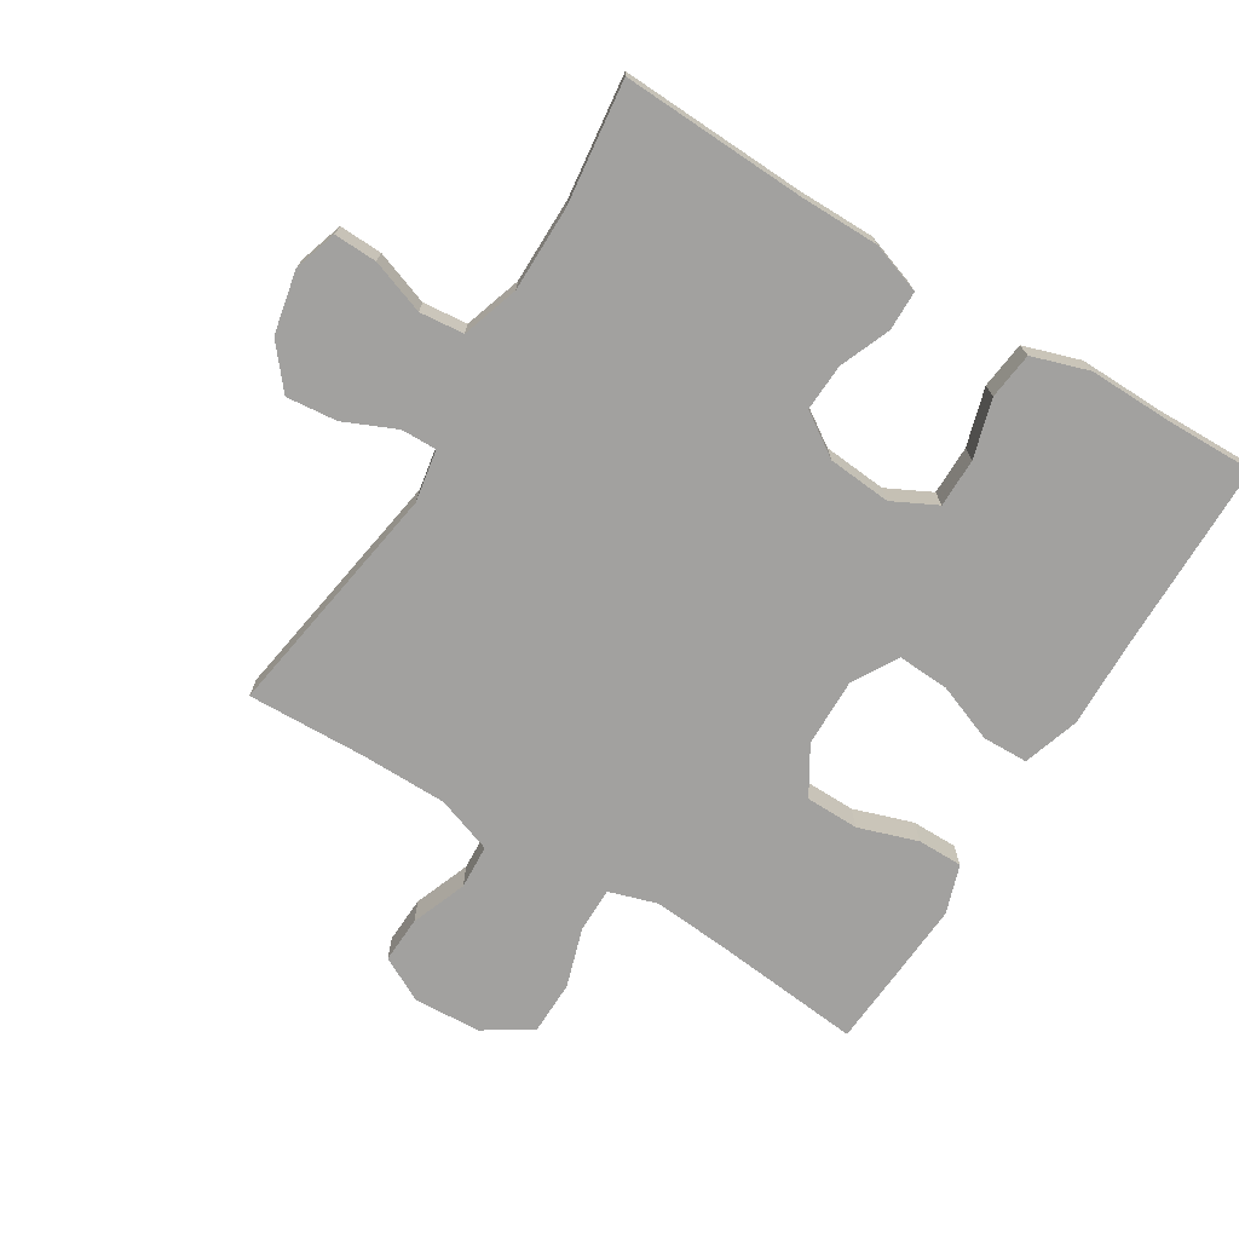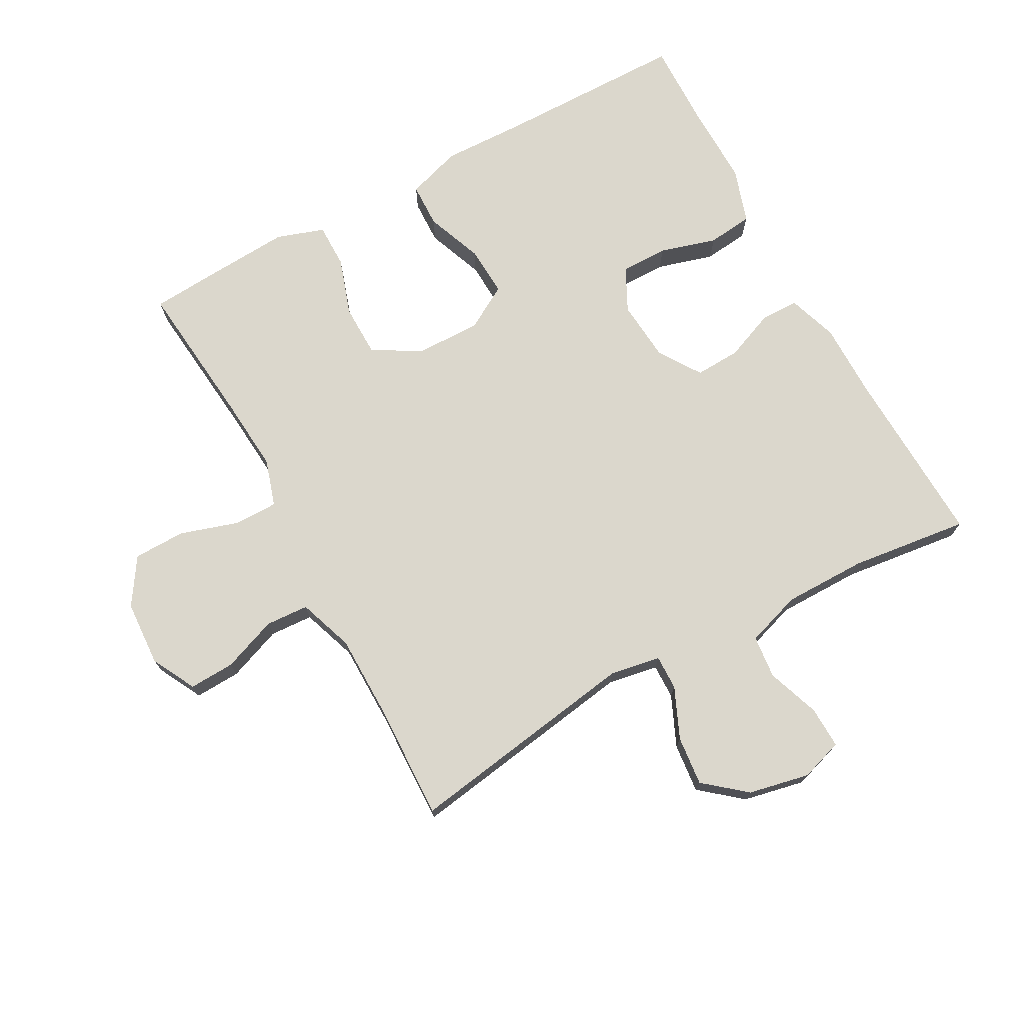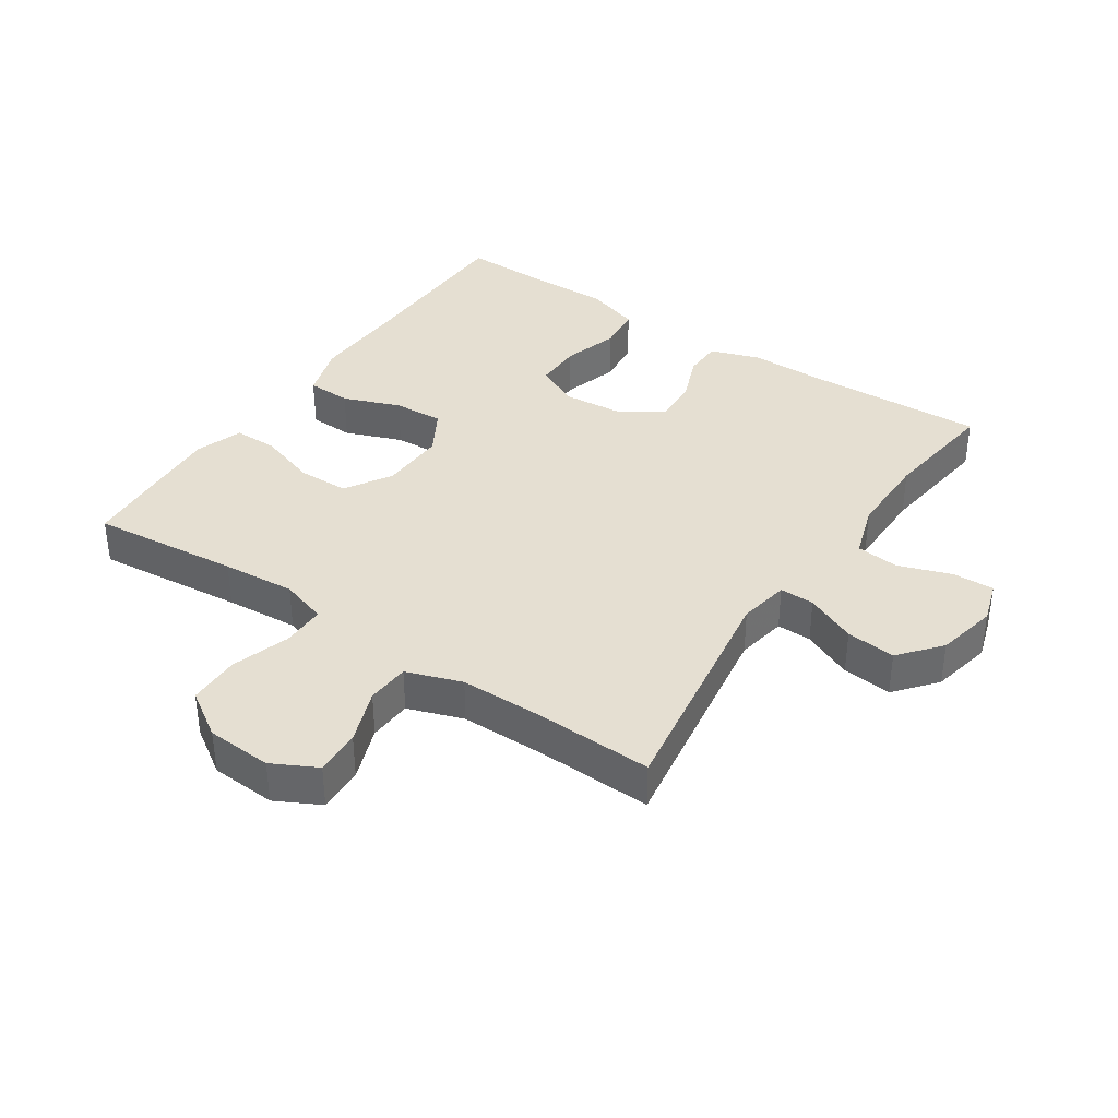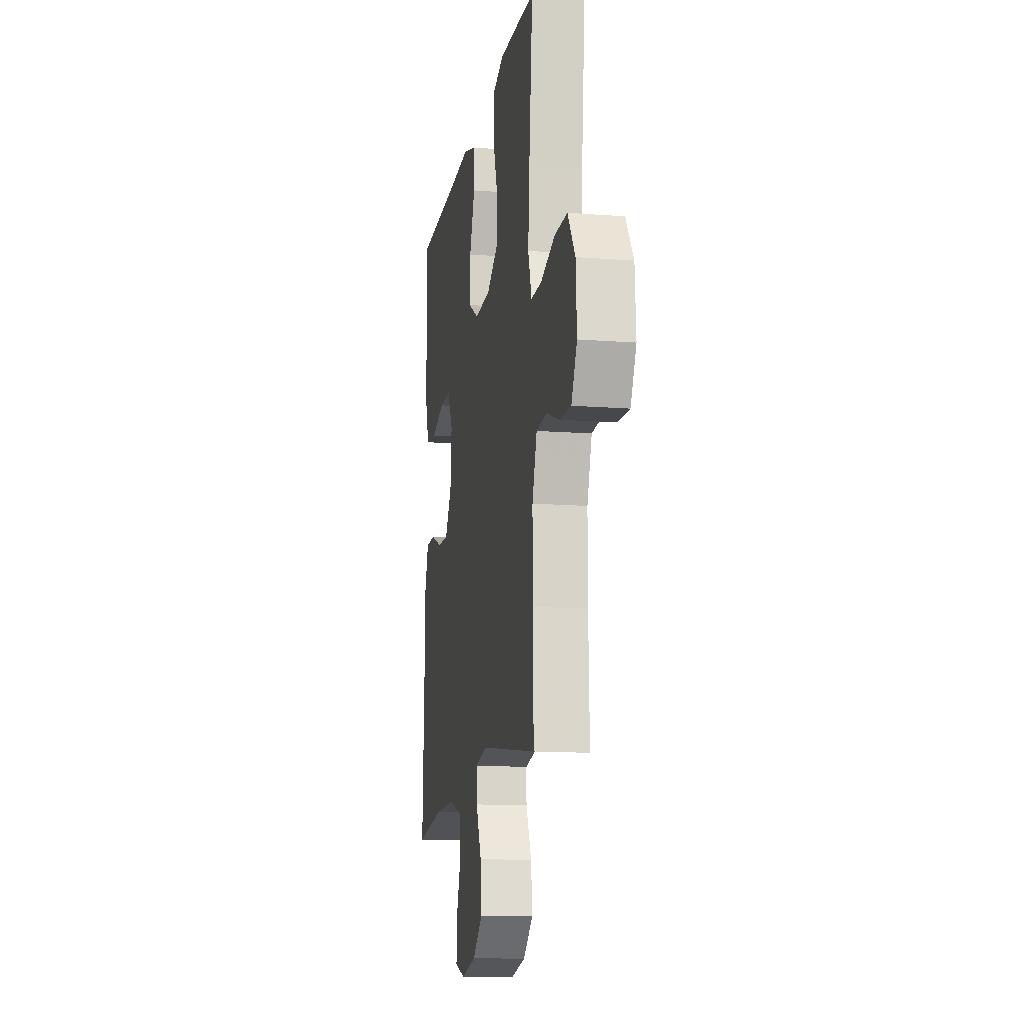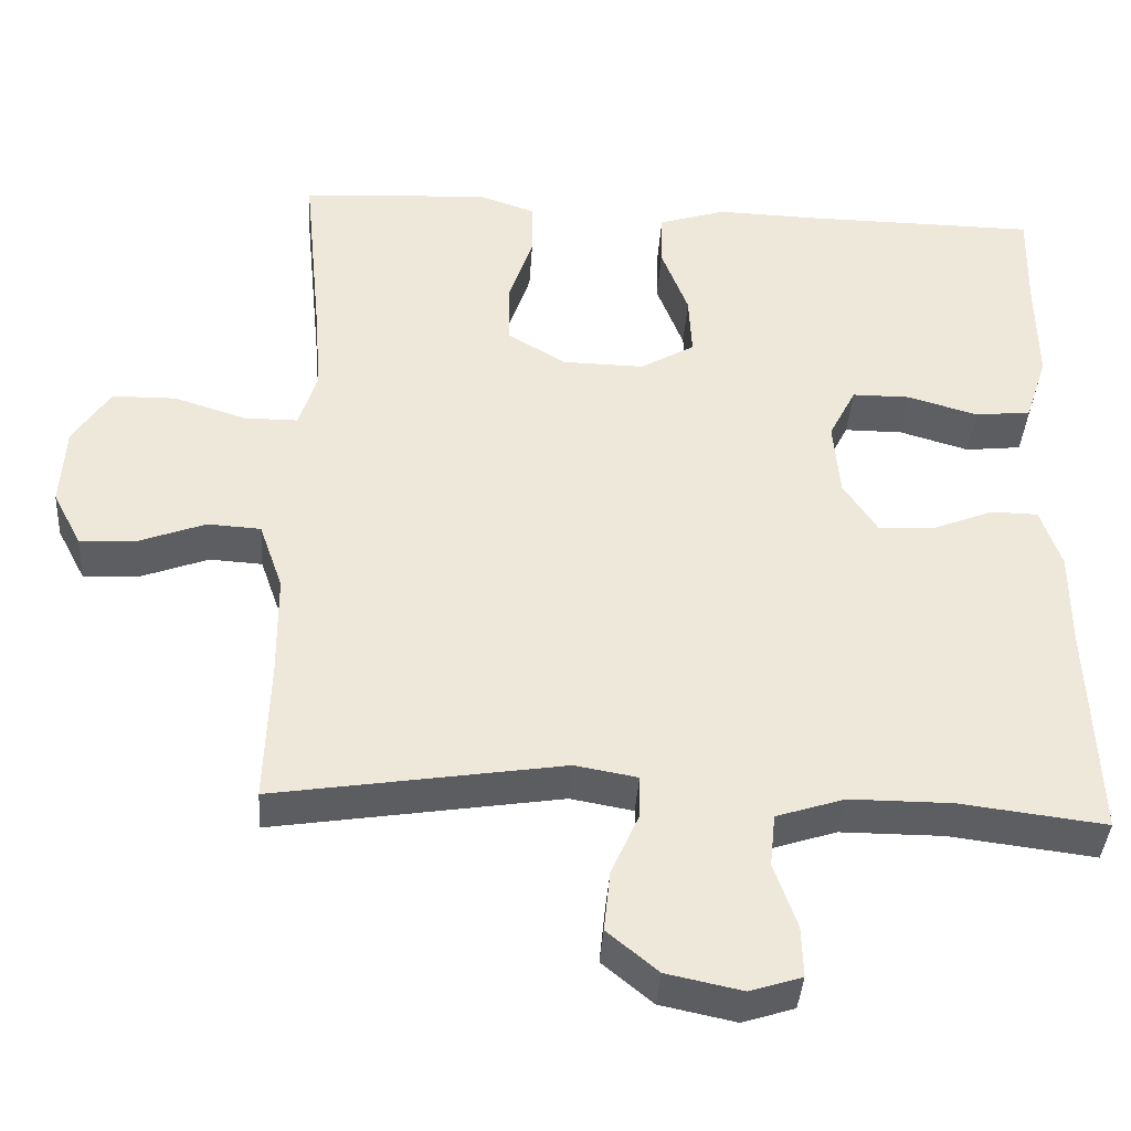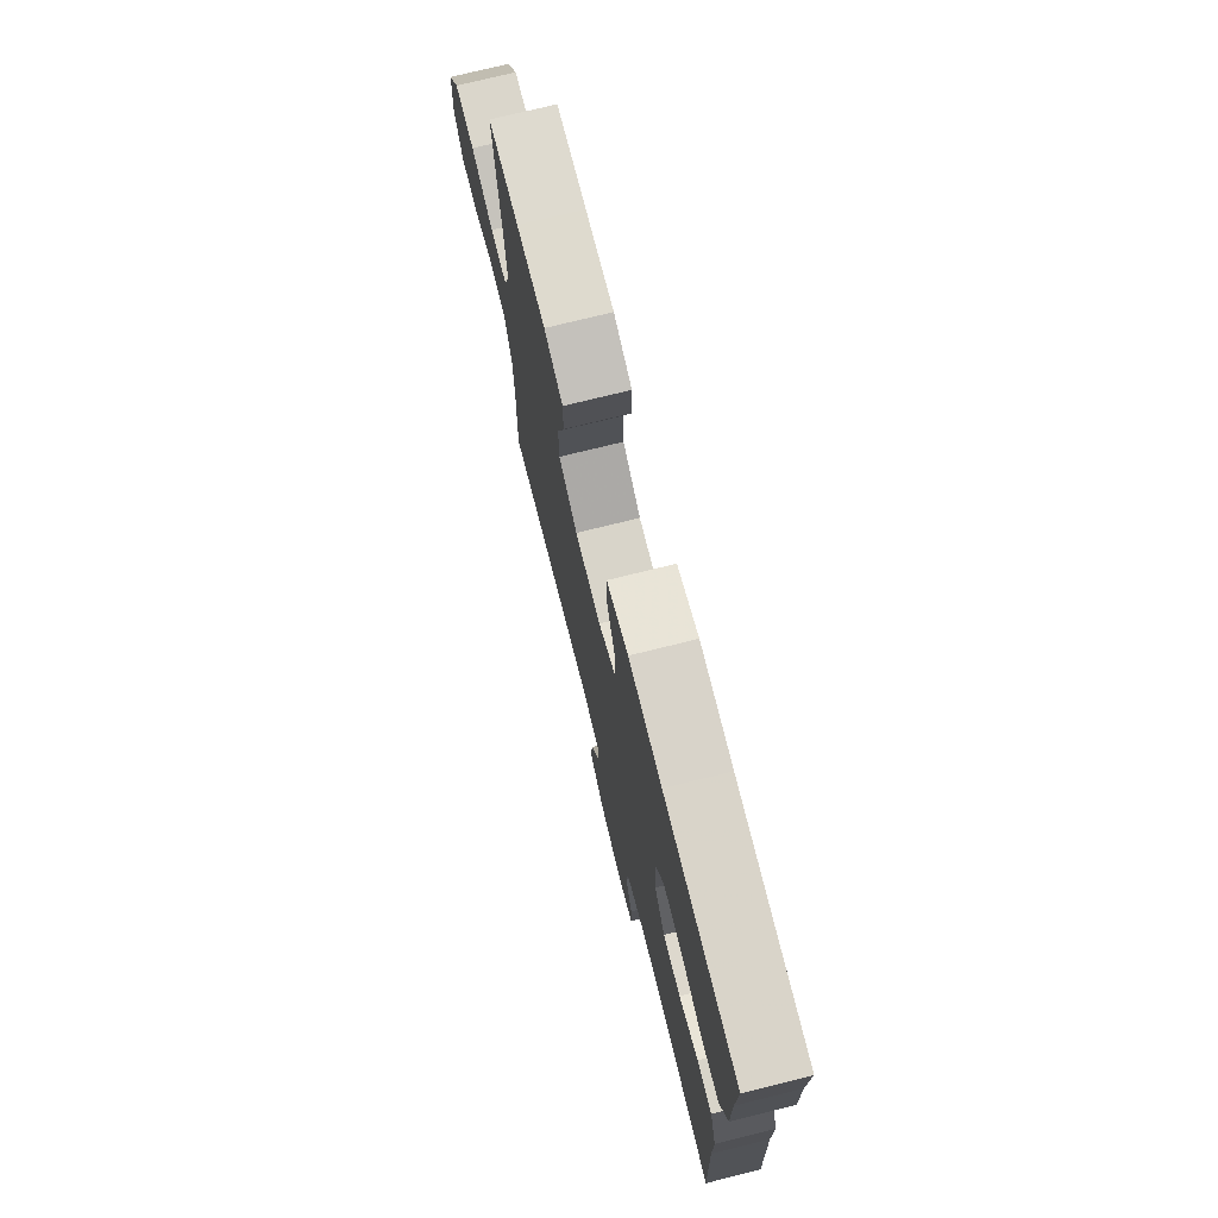
<metadata>
{"format":"obj","ext":"obj","renderer":"f3d","projection":"perspective","resolution":1024,"background":"white","views":[{"elev":-72.2,"azim":-121.7,"up":"+Y"},{"elev":73.1,"azim":151.3,"up":"+Y"},{"elev":37.3,"azim":124.0,"up":"+Y"},{"elev":-13.7,"azim":80.2,"up":"+Z"},{"elev":-39.0,"azim":176.3,"up":"+Z"},{"elev":74.4,"azim":-103.9,"up":"+Z"}]}
</metadata>
<code>
v -0.5 0.07 -0.5
v -0.489 0.07 -0.221
v -0.489 0.07 -0.102
v -0.463 0.07 -0.025
v -0.403 0.07 -0.024
v -0.326 0.07 -0.055
v -0.255 0.07 -0.058
v -0.212 0.07 0.007
v -0.204 0.07 0.103
v -0.238 0.07 0.17
v -0.312 0.07 0.17
v -0.4 0.07 0.144
v -0.471 0.07 0.152
v -0.499 0.07 0.238
v -0.497 0.07 0.366
v -0.5 0.07 0.5
v -0.207 0.07 0.503
v -0.075 0.07 0.507
v 0.01 0.07 0.48
v 0.012 0.07 0.411
v -0.022 0.07 0.322
v -0.026 0.07 0.244
v 0.043 0.07 0.204
v 0.146 0.07 0.206
v 0.219 0.07 0.25
v 0.22 0.07 0.331
v 0.19 0.07 0.421
v 0.19 0.07 0.49
v 0.264 0.07 0.515
v 0.379 0.07 0.508
v 0.5 0.07 0.5
v 0.477 0.07 0.269
v 0.468 0.07 0.155
v 0.491 0.07 0.082
v 0.559 0.07 0.082
v 0.65 0.07 0.111
v 0.731 0.07 0.11
v 0.778 0.07 0.038
v 0.784 0.07 -0.064
v 0.748 0.07 -0.133
v 0.677 0.07 -0.13
v 0.592 0.07 -0.098
v 0.525 0.07 -0.102
v 0.495 0.07 -0.188
v 0.494 0.07 -0.319
v 0.5 0.07 -0.5
v 0.136 0.07 -0.443
v 0.057 0.07 -0.457
v 0.058 0.07 -0.511
v 0.093 0.07 -0.59
v 0.101 0.07 -0.667
v 0.037 0.07 -0.72
v -0.058 0.07 -0.74
v -0.124 0.07 -0.719
v -0.122 0.07 -0.654
v -0.093 0.07 -0.572
v -0.1 0.07 -0.505
v -0.186 0.07 -0.477
v -0.315 0.07 -0.477
v -0.5 0 -0.5
v -0.489 0 -0.221
v -0.489 0 -0.102
v -0.463 0 -0.025
v -0.403 0 -0.024
v -0.326 0 -0.055
v -0.255 0 -0.058
v -0.212 0 0.007
v -0.204 0 0.103
v -0.238 0 0.17
v -0.312 0 0.17
v -0.4 0 0.144
v -0.471 0 0.152
v -0.499 0 0.238
v -0.497 0 0.366
v -0.5 0 0.5
v -0.207 0 0.503
v -0.075 0 0.507
v 0.01 0 0.48
v 0.012 0 0.411
v -0.022 0 0.322
v -0.026 0 0.244
v 0.043 0 0.204
v 0.146 0 0.206
v 0.219 0 0.25
v 0.22 0 0.331
v 0.19 0 0.421
v 0.19 0 0.49
v 0.264 0 0.515
v 0.379 0 0.508
v 0.5 0 0.5
v 0.477 0 0.269
v 0.468 0 0.155
v 0.491 0 0.082
v 0.559 0 0.082
v 0.65 0 0.111
v 0.731 0 0.11
v 0.778 0 0.038
v 0.784 0 -0.064
v 0.748 0 -0.133
v 0.677 0 -0.13
v 0.592 0 -0.098
v 0.525 0 -0.102
v 0.495 0 -0.188
v 0.494 0 -0.319
v 0.5 0 -0.5
v 0.136 0 -0.443
v 0.057 0 -0.457
v 0.058 0 -0.511
v 0.093 0 -0.59
v 0.101 0 -0.667
v 0.037 0 -0.72
v -0.058 0 -0.74
v -0.124 0 -0.719
v -0.122 0 -0.654
v -0.093 0 -0.572
v -0.1 0 -0.505
v -0.186 0 -0.477
v -0.315 0 -0.477
f 53 54 55 56
f 53 56 57
f 52 53 57
f 49 50 51 52
f 48 49 52 57
f 45 46 47
f 44 45 47 48
f 43 44 48 57
f 39 40 41 42
f 39 42 43
f 38 39 43
f 35 36 37 38
f 34 35 38 43
f 33 34 43 57
f 29 30 31 32
f 26 27 28 29
f 25 26 29 32
f 24 25 32 33
f 18 19 20 21
f 17 18 21 22
f 15 16 17 22
f 14 15 22 23
f 11 12 13 14
f 10 11 14 23
f 3 4 5 6
f 2 3 6 7
f 59 1 2 7
f 58 59 7 8
f 57 58 8 9
f 33 57 9
f 23 24 33
f 9 10 23 33
f 115 114 113 112
f 116 115 112
f 116 112 111
f 111 110 109 108
f 116 111 108 107
f 106 105 104
f 107 106 104 103
f 116 107 103 102
f 101 100 99 98
f 102 101 98
f 102 98 97
f 97 96 95 94
f 102 97 94 93
f 116 102 93 92
f 91 90 89 88
f 88 87 86 85
f 91 88 85 84
f 92 91 84 83
f 80 79 78 77
f 81 80 77 76
f 81 76 75 74
f 82 81 74 73
f 73 72 71 70
f 82 73 70 69
f 65 64 63 62
f 66 65 62 61
f 66 61 60 118
f 67 66 118 117
f 68 67 117 116
f 68 116 92
f 92 83 82
f 92 82 69 68
f 1 60 61 2
f 2 61 62 3
f 3 62 63 4
f 4 63 64 5
f 5 64 65 6
f 6 65 66 7
f 7 66 67 8
f 8 67 68 9
f 9 68 69 10
f 10 69 70 11
f 11 70 71 12
f 12 71 72 13
f 13 72 73 14
f 14 73 74 15
f 15 74 75 16
f 16 75 76 17
f 17 76 77 18
f 18 77 78 19
f 19 78 79 20
f 20 79 80 21
f 21 80 81 22
f 22 81 82 23
f 23 82 83 24
f 24 83 84 25
f 25 84 85 26
f 26 85 86 27
f 27 86 87 28
f 28 87 88 29
f 29 88 89 30
f 30 89 90 31
f 31 90 91 32
f 32 91 92 33
f 33 92 93 34
f 34 93 94 35
f 35 94 95 36
f 36 95 96 37
f 37 96 97 38
f 38 97 98 39
f 39 98 99 40
f 40 99 100 41
f 41 100 101 42
f 42 101 102 43
f 43 102 103 44
f 44 103 104 45
f 45 104 105 46
f 46 105 106 47
f 47 106 107 48
f 48 107 108 49
f 49 108 109 50
f 50 109 110 51
f 51 110 111 52
f 52 111 112 53
f 53 112 113 54
f 54 113 114 55
f 55 114 115 56
f 56 115 116 57
f 57 116 117 58
f 58 117 118 59
f 59 118 60 1

</code>
